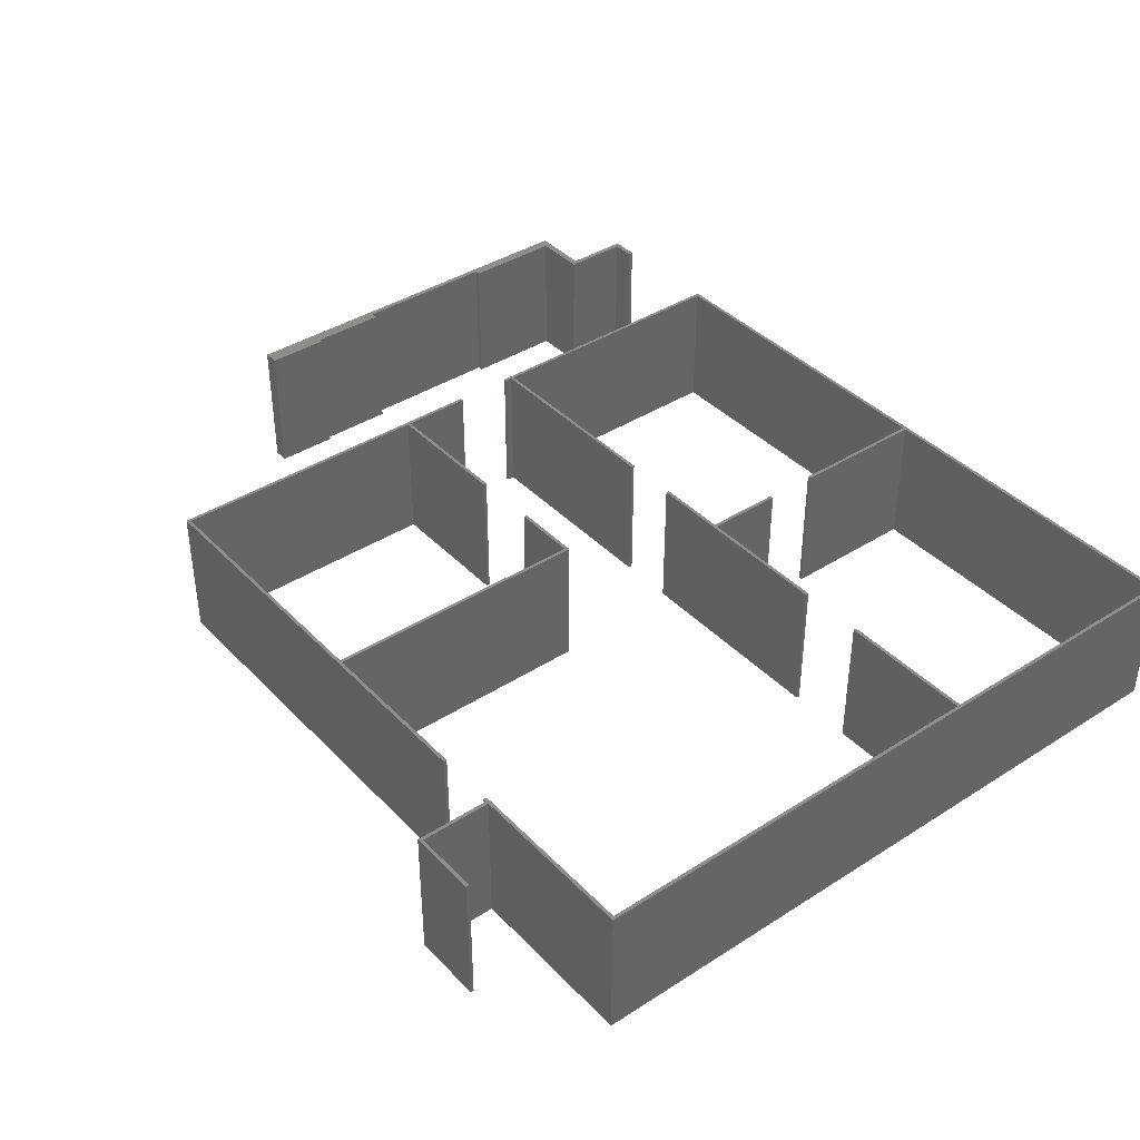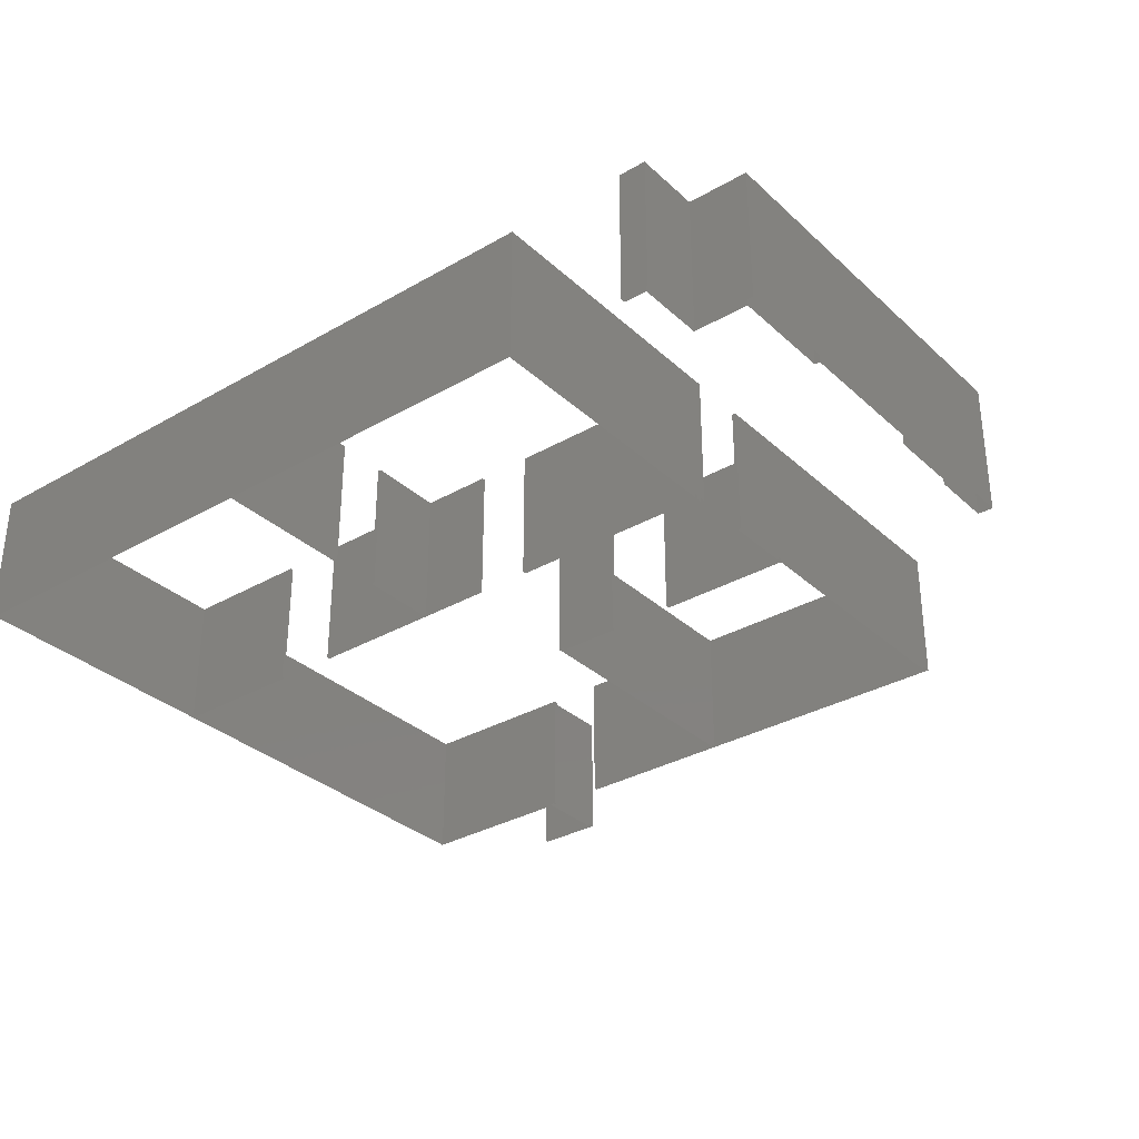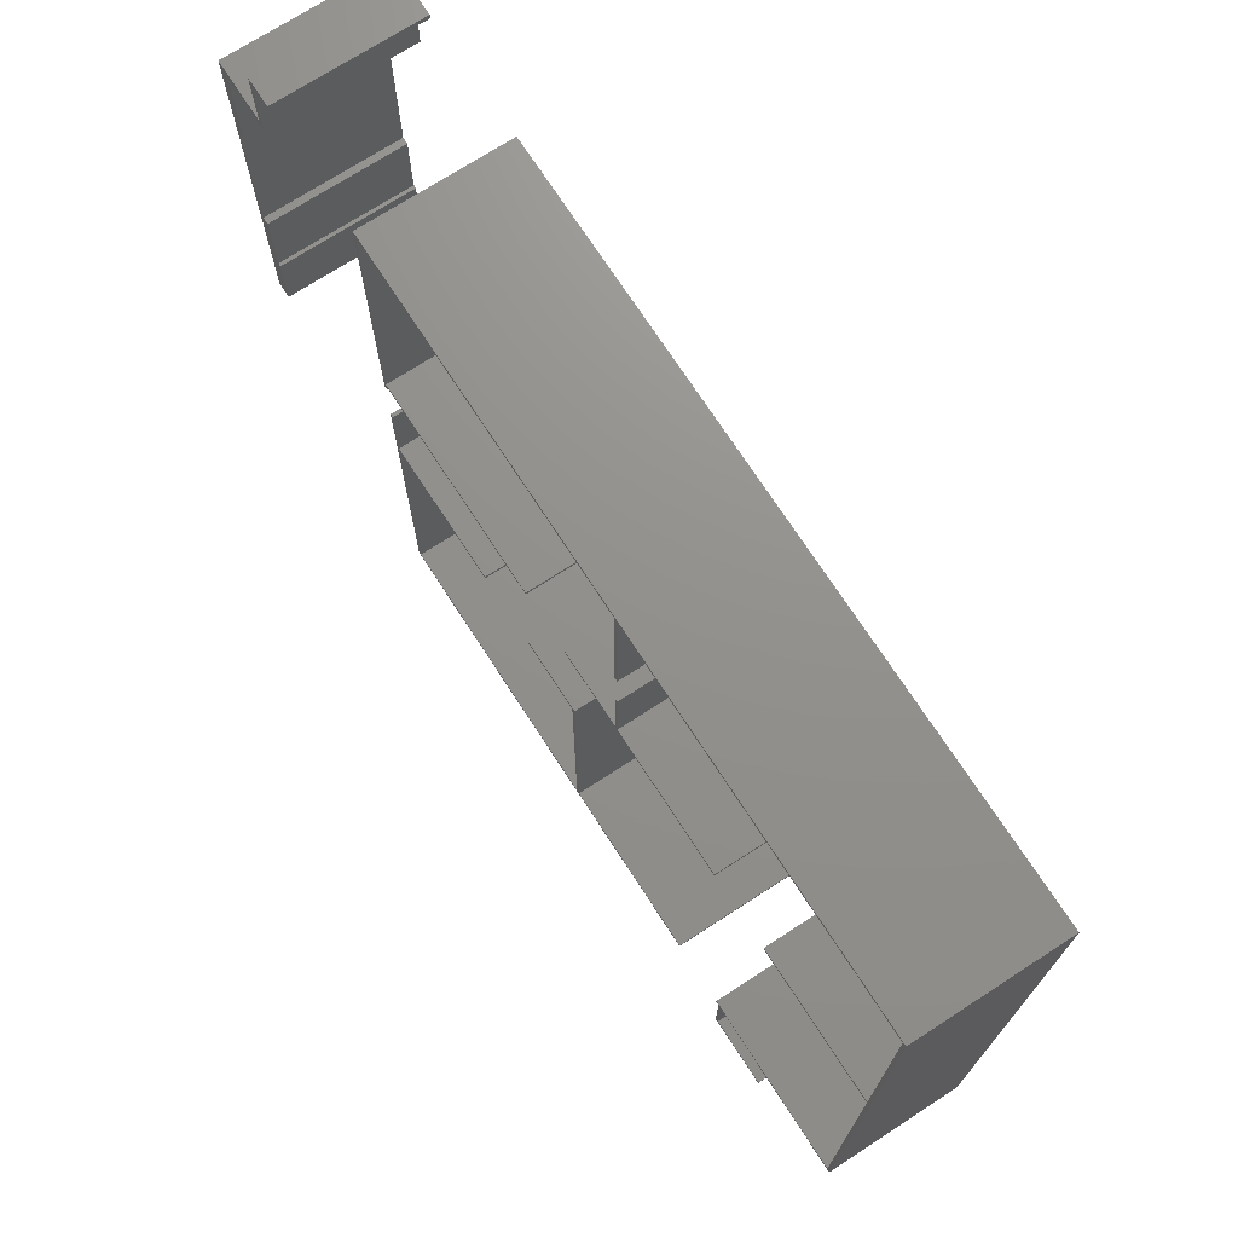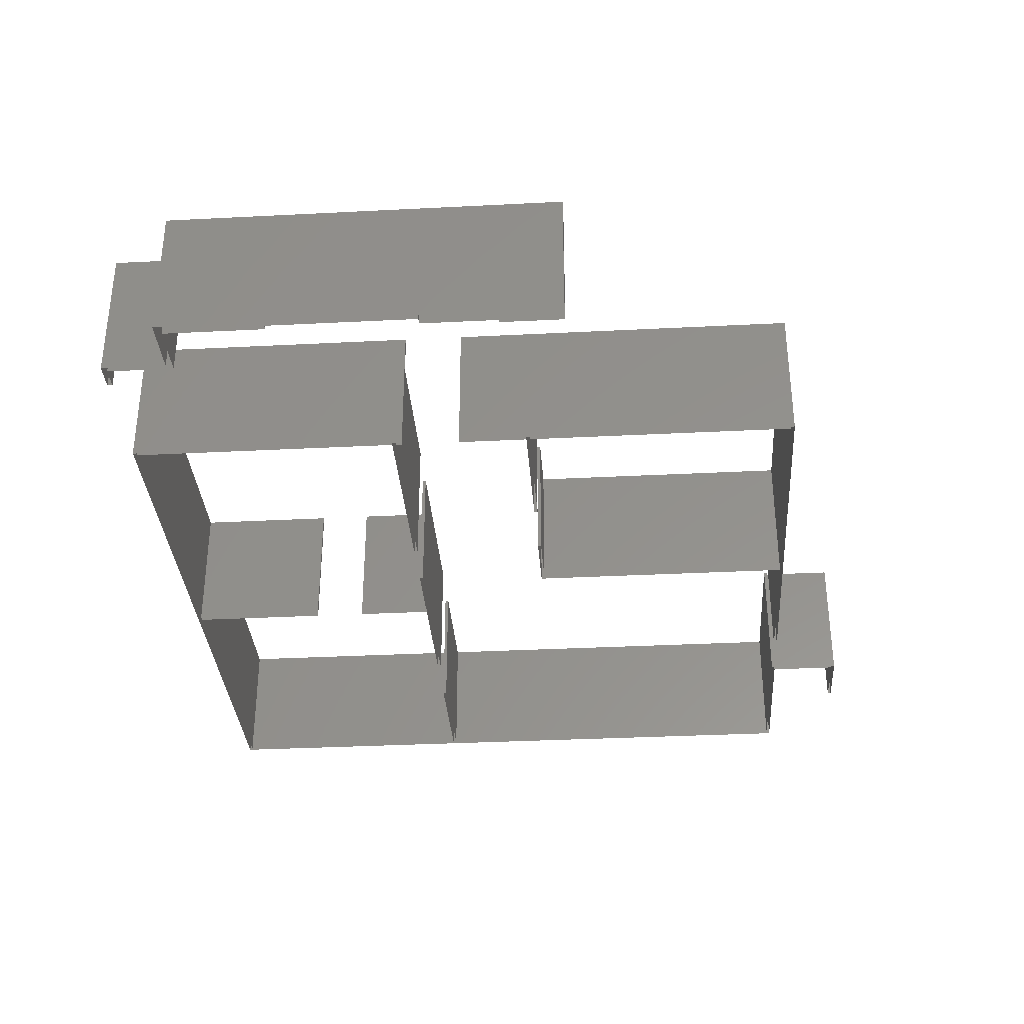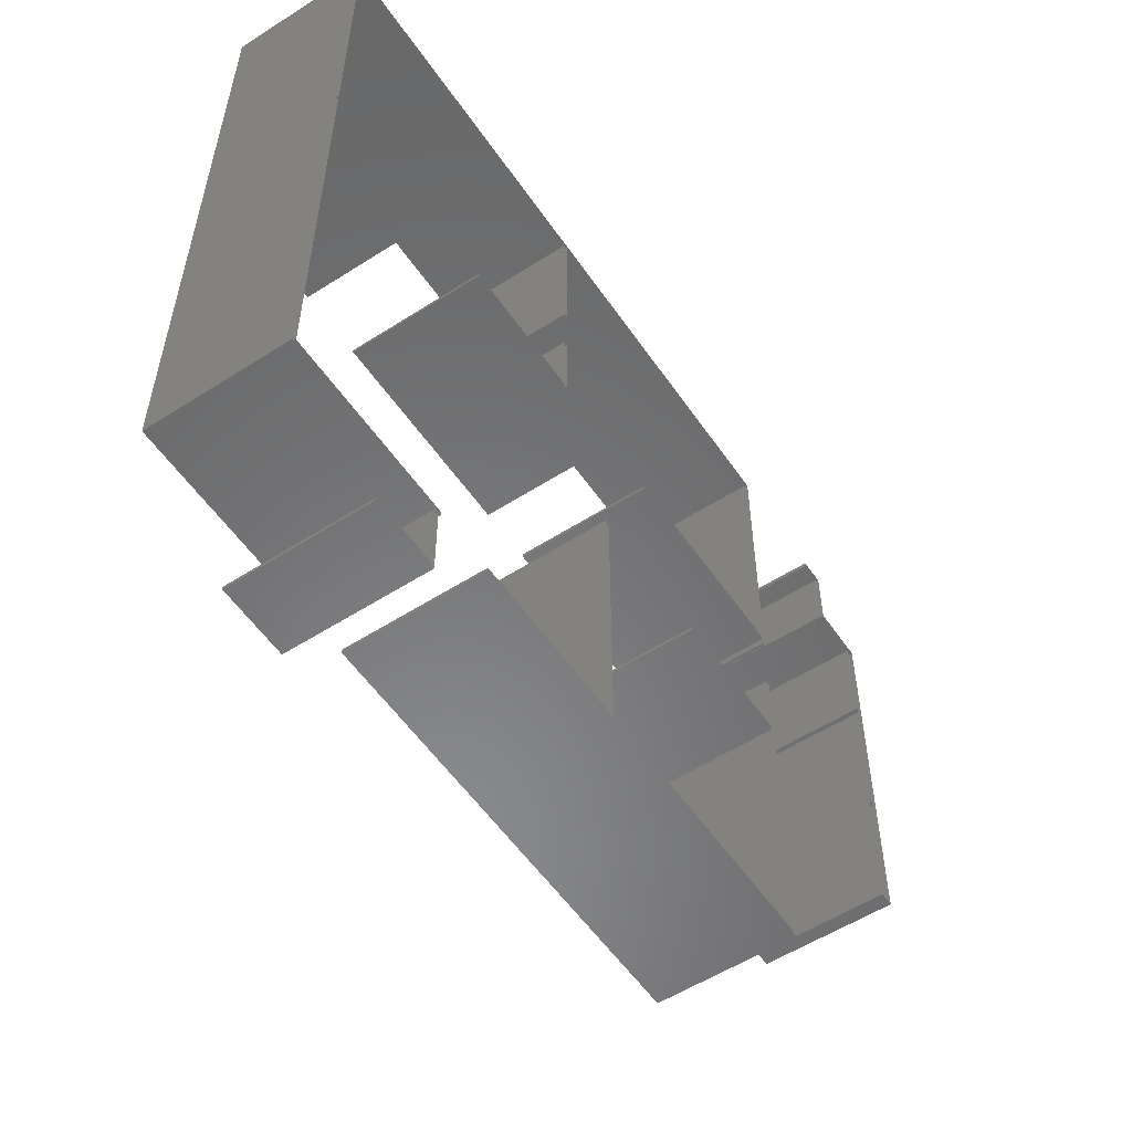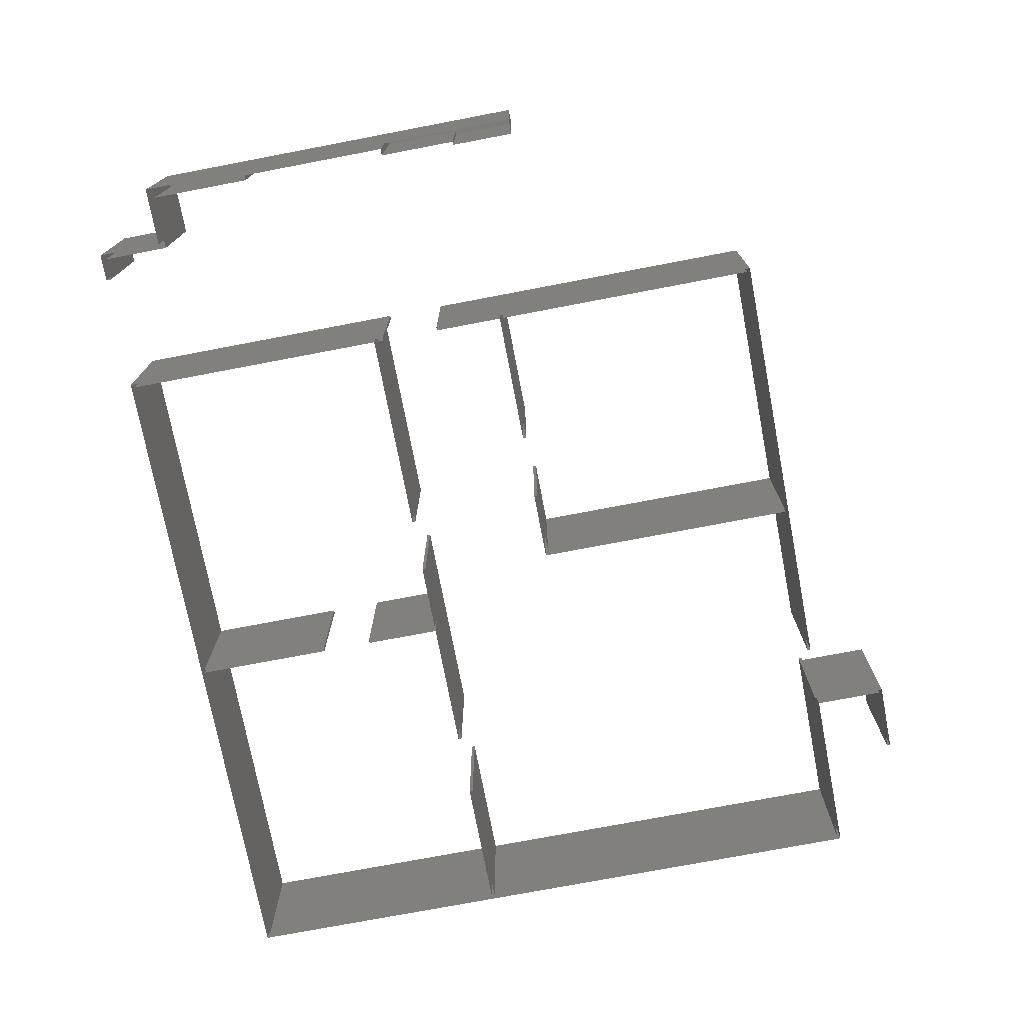
<metadata>
{"format":"stl","ext":"stl","renderer":"f3d","projection":"perspective","resolution":1024,"background":"white","views":[{"elev":39.5,"azim":51.5,"up":"+Z"},{"elev":-32.6,"azim":-141.4,"up":"+Z"},{"elev":72.2,"azim":57.1,"up":"+Y"},{"elev":-33.7,"azim":-86.0,"up":"+Z"},{"elev":-55.4,"azim":124.0,"up":"+Y"},{"elev":-74.4,"azim":-79.2,"up":"+Z"}]}
</metadata>
<code>
# stl→obj: 136 verts, 196 faces
v 10.01 4.6 0
v 10.01 4.6 2
v 10.01 -5.5 0
v 10.01 -5.5 2
v 7.485 -5.5 0
v 7.485 -5.5 2
v 7.485 -6.525 0
v 7.485 -6.525 2
v 8.46 -6.525 0
v 8.46 -6.525 2
v 8.46 -6.575 0
v 8.46 -6.575 2
v 7.435 -6.575 0
v 7.435 -6.575 2
v 7.435 -5.5 0
v 7.435 -5.5 2
v 7.385 -5.5 0
v 7.385 -5.5 2
v 7.385 -5.45 0
v 7.385 -5.45 2
v 9.96 -5.45 0
v 9.96 -5.45 2
v 9.96 0.55 0
v 9.96 0.55 2
v 7.96 0.55 0
v 7.96 0.55 2
v 7.96 0.6 0
v 7.96 0.6 2
v 9.96 0.6 0
v 9.96 0.6 2
v 9.96 4.55 0
v 9.96 4.55 2
v 5.01 4.55 0
v 5.01 4.55 2
v 5.01 2.5 0
v 5.01 2.5 2
v 4.96 2.5 0
v 4.96 2.5 2
v 4.96 4.55 0
v 4.96 4.55 2
v 0.035 4.55 0
v 0.035 4.55 2
v 0.035 0.6 0
v 0.035 0.6 2
v 3.085 0.6 0
v 3.085 0.6 2
v 3.085 0.55 0
v 3.085 0.55 2
v 0.035 0.55 0
v 0.035 0.55 2
v 0.035 0.45 0
v 0.035 0.45 2
v -0.015 0.45 0
v -0.015 0.45 2
v -0.015 4.6 0
v -0.015 4.6 2
v -1.74 4.575 0
v -1.74 4.575 2
v -1.74 4.5 0
v -1.74 4.5 2
v -2.065 4.5 0
v -2.065 4.5 2
v -2.065 3.525 0
v -2.065 3.525 2
v -2.865 3.525 0
v -2.865 3.525 2
v -2.865 2.05 0
v -2.865 2.05 2
v -2.94 2.05 0
v -2.94 2.05 2
v -2.94 -0.125 0
v -2.94 -0.125 2
v -2.84 -0.125 0
v -2.84 -0.125 2
v -2.84 -1.25 0
v -2.84 -1.25 2
v -2.79 -1.25 0
v -2.79 -1.25 2
v -2.79 -2.175 0
v -2.79 -2.175 2
v -3.015 -2.175 0
v -3.015 -2.175 2
v -3.015 3.625 0
v -3.015 3.625 2
v -2.14 3.625 0
v -2.14 3.625 2
v -2.14 4.575 0
v -2.14 4.575 2
v 5.01 1.725 0
v 5.01 1.725 2
v 5.01 0.6 0
v 5.01 0.6 2
v 6.985 0.6 0
v 6.985 0.6 2
v 6.985 0.55 0
v 6.985 0.55 2
v 3.91 0.55 0
v 3.91 0.55 2
v 3.91 0.6 0
v 3.91 0.6 2
v 4.96 0.6 0
v 4.96 0.6 2
v 4.96 1.725 0
v 4.96 1.725 2
v 0.035 -0.425 0
v 0.035 -0.425 2
v 0.035 -1.45 0
v 0.035 -1.45 2
v 2.035 -1.45 0
v 2.035 -1.45 2
v 2.035 -1.5 0
v 2.035 -1.5 2
v 0.035 -1.5 0
v 0.035 -1.5 2
v 0.035 -5.45 0
v 0.035 -5.45 2
v 4.01 -5.45 0
v 4.01 -5.45 2
v 4.01 -1.5 0
v 4.01 -1.5 2
v 3.035 -1.5 0
v 3.035 -1.5 2
v 3.035 -1.45 0
v 3.035 -1.45 2
v 4.06 -1.45 0
v 4.06 -1.45 2
v 4.06 -5.45 0
v 4.06 -5.45 2
v 6.51 -5.45 0
v 6.51 -5.45 2
v 6.51 -5.5 0
v 6.51 -5.5 2
v -0.015 -5.5 0
v -0.015 -5.5 2
v -0.015 -0.425 0
v -0.015 -0.425 2
f 1 2 3
f 2 4 3
f 3 4 5
f 4 6 5
f 5 6 7
f 6 8 7
f 7 8 9
f 8 10 9
f 9 10 11
f 10 12 11
f 11 12 13
f 12 14 13
f 13 14 15
f 14 16 15
f 15 16 17
f 16 18 17
f 17 18 19
f 18 20 19
f 19 20 21
f 20 22 21
f 21 22 23
f 22 24 23
f 23 24 25
f 24 26 25
f 25 26 27
f 26 28 27
f 27 28 29
f 28 30 29
f 29 30 31
f 30 32 31
f 31 32 33
f 32 34 33
f 33 34 35
f 34 36 35
f 35 36 37
f 36 38 37
f 37 38 39
f 38 40 39
f 39 40 41
f 40 42 41
f 41 42 43
f 42 44 43
f 43 44 45
f 44 46 45
f 45 46 47
f 46 48 47
f 47 48 49
f 48 50 49
f 49 50 51
f 50 52 51
f 51 52 53
f 52 54 53
f 53 54 55
f 54 56 55
f 55 56 1
f 56 2 1
f 8 12 10
f 8 14 12
f 8 16 14
f 6 16 8
f 16 20 18
f 16 22 20
f 6 22 16
f 4 22 6
f 2 22 4
f 2 24 22
f 24 28 26
f 24 30 28
f 2 30 24
f 2 32 30
f 56 32 2
f 56 34 32
f 34 38 36
f 34 40 38
f 56 40 34
f 56 42 40
f 54 42 56
f 54 44 42
f 44 48 46
f 44 50 48
f 54 50 44
f 54 52 50
f 57 58 59
f 58 60 59
f 59 60 61
f 60 62 61
f 61 62 63
f 62 64 63
f 63 64 65
f 64 66 65
f 65 66 67
f 66 68 67
f 67 68 69
f 68 70 69
f 69 70 71
f 70 72 71
f 71 72 73
f 72 74 73
f 73 74 75
f 74 76 75
f 75 76 77
f 76 78 77
f 77 78 79
f 78 80 79
f 79 80 81
f 80 82 81
f 81 82 83
f 82 84 83
f 83 84 85
f 84 86 85
f 85 86 87
f 86 88 87
f 87 88 57
f 88 58 57
f 88 60 58
f 88 62 60
f 86 62 88
f 86 64 62
f 86 66 64
f 84 66 86
f 66 70 68
f 72 76 74
f 76 80 78
f 76 82 80
f 84 70 66
f 82 70 84
f 82 72 70
f 82 76 72
f 89 90 91
f 90 92 91
f 91 92 93
f 92 94 93
f 93 94 95
f 94 96 95
f 95 96 97
f 96 98 97
f 97 98 99
f 98 100 99
f 99 100 101
f 100 102 101
f 101 102 103
f 102 104 103
f 103 104 89
f 104 90 89
f 104 92 90
f 102 92 104
f 92 96 94
f 92 98 96
f 102 98 92
f 102 100 98
f 105 106 107
f 106 108 107
f 107 108 109
f 108 110 109
f 109 110 111
f 110 112 111
f 111 112 113
f 112 114 113
f 113 114 115
f 114 116 115
f 115 116 117
f 116 118 117
f 117 118 119
f 118 120 119
f 119 120 121
f 120 122 121
f 121 122 123
f 122 124 123
f 123 124 125
f 124 126 125
f 125 126 127
f 126 128 127
f 127 128 129
f 128 130 129
f 129 130 131
f 130 132 131
f 131 132 133
f 132 134 133
f 133 134 135
f 134 136 135
f 135 136 105
f 136 106 105
f 136 108 106
f 134 108 136
f 108 112 110
f 108 114 112
f 134 114 108
f 134 116 114
f 132 116 134
f 132 118 116
f 120 124 122
f 120 126 124
f 120 128 126
f 118 128 120
f 132 128 118
f 132 130 128

</code>
